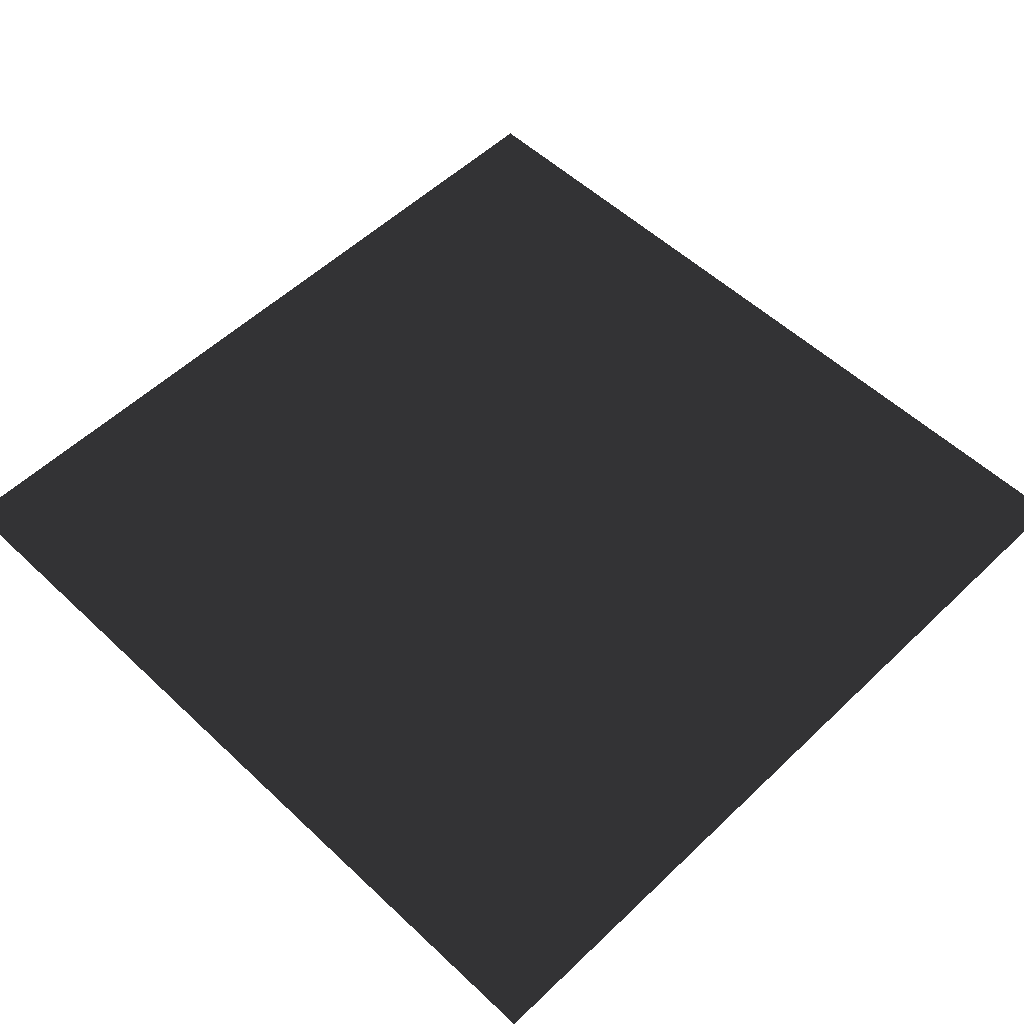
<metadata>
{"format":"obj","ext":"obj","renderer":"f3d","projection":"perspective","resolution":1024,"background":"white","views":[{"elev":54.6,"azim":-45.2,"up":"+Y"}]}
</metadata>
<code>
v 1.4 8 6
v -1.4 8 6
v -20 0 -20
v 20 0 -20
v 20 0 20
v -20 0 20
v -0.1 0.1062 -0.375
v -0.1 0.1062 -0.625
v -0.2 0.1062 -0.625
v -0.2 0.1062 -0.375
v -0.1 0.2125 -0.625
v -0.1 0.1062 -0.625
v -0.1 0.1062 -0.375
v -0.1 0.2125 -0.375
v 0 0.2125 -0.625
v 0 0 -0.625
v -0.2 0 -0.625
v -0.2 0.1062 -0.625
v -0.1 0.1062 -0.625
v -0.1 0.2125 -0.625
v 0 0 -1
v 0 0 -0.625
v 0 0.2125 -0.625
v 0 0.2125 -1
v 1 0 -0
v 0 0 -0
v 0 0 -0.375
v -0.2 0 -0.375
v -0.2 0 -0.625
v 0 0 -0.625
v 0 0 -1
v 1 0 -1
v 1 0 -0
v 1 0.2125 -0
v 0 0.2125 -0
v 0 0 -0
v 1 0 -1
v 1 0.2125 -1
v 1 0.2125 -0
v 1 0 -0
v 0 0 -1
v 0 0.2125 -1
v 1 0.2125 -1
v 1 0 -1
v 0 0.2125 -1
v 0 0.8375 -1
v 1 0.8375 -1
v 1 0.2125 -1
v 0 0.2125 -0
v 0 0.8375 -0
v 0 0.8375 -1
v 0 0.2125 -1
v 0 0.2125 -0.625
v 0 0.7125 -0.625
v 0 0.7125 -0.375
v 0 0.2125 -0.375
v 1 0.2125 -0
v 1 0.8375 -0
v 0 0.8375 -0
v 0 0.2125 -0
v 1 0.2125 -1
v 1 0.8375 -1
v 1 0.8375 -0
v 1 0.2125 -0
v 0 0.8375 -1
v 0 0.8375 -0
v 1 0.8375 -0
v 1 0.8375 -1
v 0 0.7125 -0.625
v 0 0.2125 -0.625
v 0.1 0.2125 -0.625
v 0.1 0.7125 -0.625
v 0.1 0.2125 -0.625
v 0 0.2125 -0.625
v -0.1 0.2125 -0.625
v -0.1 0.2125 -0.375
v 0 0.2125 -0.375
v 0.1 0.2125 -0.375
v -0.1 0.2125 -0.375
v -0.1 0.1062 -0.375
v -0.2 0.1062 -0.375
v -0.2 0 -0.375
v 0 0 -0.375
v 0 0.2125 -0.375
v -0.2 0 -0.375
v -0.2 0.1062 -0.375
v -0.2 0.1062 -0.625
v -0.2 0 -0.625
v 0 0.2125 -0
v 0 0.2125 -0.375
v 0 0 -0.375
v 0 0 -0
v 0 0.2125 -0.375
v 0 0.7125 -0.375
v 0.1 0.7125 -0.375
v 0.1 0.2125 -0.375
v 0 0.7125 -0.375
v 0 0.7125 -0.625
v 0.1 0.7125 -0.625
v 0.1 0.7125 -0.375
v 0.1 0.7125 -0.375
v 0.1 0.7125 -0.625
v 0.1 0.2125 -0.625
v 0.1 0.2125 -0.375
v 0 0.3504 -0.5678
v 0 0.3881 -0.5834
v 0.1 0.3881 -0.5834
v 0.1 0.3504 -0.5678
v 0 0.06 -0.4375
v 0 0.3881 -0.5834
v 0 0.3504 -0.5678
v 0 0.12 -0.4375
v 0 0.31 -0.4375
v 0 0.4205 -0.6083
v 0 0.4453 -0.6406
v 0 0.3504 -0.4322
v 0 0.625 -1
v 0 0.3881 -0.4166
v 0 0.4205 -0.3917
v 0 0.4453 -0.3594
v 0 0.4609 -0.3217
v 0 0.4662 -0.2812
v 0 0.4609 -0.2408
v 0 0.625 -0
v 0 0.4453 -0.2031
v 0 0.4205 -0.1708
v 0 0.3881 -0.1459
v 0 0.3504 -0.1303
v 0 0 -0
v 0 0.31 -0.125
v 0 0.31 -0.125
v 0 0.3504 -0.1303
v 0.1 0.3504 -0.1303
v 0.1 0.31 -0.125
v 0 0.3504 -0.1303
v 0 0.3881 -0.1459
v 0.1 0.3881 -0.1459
v 0.1 0.3504 -0.1303
v 0 0.3881 -0.1459
v 0 0.4205 -0.1708
v 0.1 0.4205 -0.1708
v 0.1 0.3881 -0.1459
v 0 0.4205 -0.1708
v 0 0.4453 -0.2031
v 0.1 0.4453 -0.2031
v 0.1 0.4205 -0.1708
v 0 0.4453 -0.2031
v 0 0.4609 -0.2408
v 0.1 0.4609 -0.2408
v 0.1 0.4453 -0.2031
v 0 0.4609 -0.2408
v 0 0.4662 -0.2812
v 0.1 0.4662 -0.2812
v 0.1 0.4609 -0.2408
v 0 0.4662 -0.2812
v 0 0.4609 -0.3217
v 0.1 0.4609 -0.3217
v 0.1 0.4662 -0.2812
v 0 0.4609 -0.3217
v 0 0.4453 -0.3594
v 0.1 0.4453 -0.3594
v 0.1 0.4609 -0.3217
v 0 0.4453 -0.3594
v 0 0.4205 -0.3917
v 0.1 0.4205 -0.3917
v 0.1 0.4453 -0.3594
v 0 0.4205 -0.3917
v 0 0.3881 -0.4166
v 0.1 0.3881 -0.4166
v 0.1 0.4205 -0.3917
v 0 0.3881 -0.4166
v 0 0.3504 -0.4322
v 0.1 0.3504 -0.4322
v 0.1 0.3881 -0.4166
v 0 0.3504 -0.4322
v 0 0.31 -0.4375
v 0.1 0.31 -0.4375
v 0.1 0.3504 -0.4322
v 0 0.31 -0.4375
v 0 0.12 -0.4375
v 0.1 0.12 -0.4375
v 0.1 0.31 -0.4375
v 0.1 0.12 -0.125
v 0.1 0.12 -0.4375
v 0 0.12 -0.4375
v -0.05 0.12 -0.4375
v -0.05 0.12 -0.125
v 0 0.12 -0.125
v 0.1 0.12 -0.125
v 0.1 0.31 -0.125
v 0.1 0.3504 -0.1303
v 0.1 0.3881 -0.1459
v 0.1 0.4205 -0.1708
v 0.1 0.4453 -0.2031
v 0.1 0.4609 -0.2408
v 0.1 0.4662 -0.2812
v 0.1 0.4609 -0.3217
v 0.1 0.4453 -0.3594
v 0.1 0.4205 -0.3917
v 0.1 0.3881 -0.4166
v 0.1 0.3504 -0.4322
v 0.1 0.31 -0.4375
v 0.1 0.12 -0.4375
v 0.1 0.31 -0.125
v 0.1 0.12 -0.125
v 0 0.12 -0.125
v 0 0.31 -0.125
v 0 0.06 -0.125
v 0 0.31 -0.125
v 0 0.12 -0.125
v 0 0 -0
v 0 0 -1
v 0 0.06 -0.4375
v 0 0.06 -0.4375
v 0 0.06 -0.125
v -0.05 0.06 -0.125
v -0.05 0.06 -0.4375
v 0 0.06 -0.125
v 0 0.12 -0.125
v -0.05 0.12 -0.125
v -0.05 0.06 -0.125
v -0.05 0.12 -0.4375
v -0.05 0.06 -0.4375
v -0.05 0.06 -0.125
v -0.05 0.12 -0.125
v 0 0.12 -0.4375
v 0 0.06 -0.4375
v -0.05 0.06 -0.4375
v -0.05 0.12 -0.4375
v 0 0.06 -0.5625
v 0 0.31 -0.5625
v 0 0.3504 -0.5678
v 0 0.31 -0.5625
v 0 0.3504 -0.5678
v 0.1 0.3504 -0.5678
v 0.1 0.31 -0.5625
v 0.1 0.12 -0.5625
v 0.1 0.31 -0.5625
v 0.1 0.3504 -0.5678
v 0.1 0.3881 -0.5834
v 0.1 0.4205 -0.6083
v 0.1 0.4453 -0.6406
v 0.1 0.4609 -0.6783
v 0.1 0.4662 -0.7188
v 0.1 0.4609 -0.7592
v 0.1 0.4453 -0.7969
v 0.1 0.4205 -0.8292
v 0.1 0.3881 -0.8541
v 0.1 0.3504 -0.8697
v 0.1 0.31 -0.875
v 0.1 0.12 -0.875
v 0.1 0.31 -0.5625
v 0.1 0.12 -0.5625
v 0 0.12 -0.5625
v 0 0.31 -0.5625
v 0.1 0.12 -0.5625
v 0.1 0.12 -0.875
v 0 0.12 -0.875
v -0.05 0.12 -0.875
v -0.05 0.12 -0.5625
v 0 0.12 -0.5625
v 0.1 0.31 -0.875
v 0 0.31 -0.875
v 0 0.12 -0.875
v 0.1 0.12 -0.875
v 0 0.3504 -0.8697
v 0 0.31 -0.875
v 0.1 0.31 -0.875
v 0.1 0.3504 -0.8697
v 0 0.3504 -0.8697
v 0 0.625 -1
v 0 0.31 -0.875
v 0 0.3881 -0.8541
v 0 0.4205 -0.8292
v 0 0.4453 -0.7969
v 0 0.4609 -0.7592
v 0 0.4662 -0.7188
v 0 0.4609 -0.6783
v 0 0.4453 -0.6406
v 0 0.4453 -0.6406
v 0 0.4609 -0.6783
v 0.1 0.4609 -0.6783
v 0.1 0.4453 -0.6406
v 0 0.4609 -0.6783
v 0 0.4662 -0.7188
v 0.1 0.4662 -0.7188
v 0.1 0.4609 -0.6783
v 0 0.4662 -0.7188
v 0 0.4609 -0.7592
v 0.1 0.4609 -0.7592
v 0.1 0.4662 -0.7188
v 0 0.4609 -0.7592
v 0 0.4453 -0.7969
v 0.1 0.4453 -0.7969
v 0.1 0.4609 -0.7592
v 0 0.4453 -0.7969
v 0 0.4205 -0.8292
v 0.1 0.4205 -0.8292
v 0.1 0.4453 -0.7969
v 0 0.4205 -0.8292
v 0 0.3881 -0.8541
v 0.1 0.3881 -0.8541
v 0.1 0.4205 -0.8292
v 0 0.3881 -0.8541
v 0 0.3504 -0.8697
v 0.1 0.3504 -0.8697
v 0.1 0.3881 -0.8541
v 0 0.4205 -0.6083
v 0 0.4453 -0.6406
v 0.1 0.4453 -0.6406
v 0.1 0.4205 -0.6083
v 0 0.3881 -0.5834
v 0 0.4205 -0.6083
v 0.1 0.4205 -0.6083
v 0.1 0.3881 -0.5834
v 0 0.12 -0.875
v 0 0.06 -0.875
v 0 0 -1
v 0 0.06 -0.5625
v 0 0.06 -0.875
v 0 0.06 -0.5625
v -0.05 0.06 -0.5625
v -0.05 0.06 -0.875
v 0 0.06 -0.5625
v 0 0.12 -0.5625
v -0.05 0.12 -0.5625
v -0.05 0.06 -0.5625
v 0 0.31 -0.5625
v 0 0.12 -0.5625
v -0.05 0.12 -0.875
v -0.05 0.06 -0.875
v -0.05 0.06 -0.5625
v -0.05 0.12 -0.5625
v 0 0.12 -0.875
v 0 0.06 -0.875
v -0.05 0.06 -0.875
v -0.05 0.12 -0.875
v 0 0 -1
v 0 0.625 -1
v 1 0.625 -1
v 1 0 -1
v 0 0.625 -1
v 0 0.625 -0
v 1 0.625 -0
v 1 0.625 -1
v 1 0 -0
v 1 0.625 -0
v 0 0.625 -0
v 0 0 -0
v 1 0 -1
v 1 0.625 -1
v 1 0.625 -0
v 1 0 -0
v 0 0 -0
v 0 0 -1
v 1 0 -1
v 1 0 -0
v 0 0.5 -0.09375
v 0 0.5 -0.2812
v 0.1 0.5 -0.2812
v 0.1 0.5 -0.09375
v 0 0.5 -0.09375
v 0 0.625 -1
v 0 0.5 -0.2812
v 0 0.625 -0
v 0 0 -0
v 0 0.07812 -0.09375
v 0 0 -0.375
v 0 0.07812 -0.2812
v 0 0.07812 -0.2812
v 0 0.07812 -0.09375
v 0.1 0.07812 -0.09375
v 0.1 0.07812 -0.2812
v 0 0.07812 -0.09375
v 0 0.5 -0.09375
v 0.1 0.5 -0.09375
v 0.1 0.07812 -0.09375
v 0.1 0.5 -0.2812
v 0.1 0.07812 -0.2812
v 0.1 0.07812 -0.09375
v 0.1 0.5 -0.09375
v 0 0.5 -0.2812
v 0 0.07812 -0.2812
v 0.1 0.07812 -0.2812
v 0.1 0.5 -0.2812
v 0 0.5 -0.2812
v 0 0.5 -0.375
v 0 0.07812 -0.2812
v 0 0.625 -1
v 0 0.5 -0.625
v 0 0.5 -0.7188
v 0 0.5 -0.9062
v 0 0.07812 -0.9062
v 0 0 -1
v 0 0.07812 -0.7188
v 0 0 -0.625
v 0 0.5 -0.625
v 0 0 -0.625
v 0.1 0 -0.625
v 0.1 0.5 -0.625
v 1 0 -0
v 0 0 -0
v 0 0 -0.375
v 0.1 0 -0.375
v 0.1 0 -0.625
v 0 0 -0.625
v 0 0 -1
v 1 0 -1
v 1 0 -0
v 1 0.625 -0
v 0 0.625 -0
v 0 0 -0
v 1 0 -1
v 1 0.625 -1
v 1 0.625 -0
v 1 0 -0
v 0 0 -1
v 0 0.625 -1
v 1 0.625 -1
v 1 0 -1
v 1 0.625 -1
v 0 0.625 -1
v 0 0.625 -0
v 1 0.625 -0
v 0 0 -0.375
v 0 0.5 -0.375
v 0.1 0.5 -0.375
v 0.1 0 -0.375
v 0 0 -0.375
v 0 0.5 -0.375
v 0 0.5 -0.625
v 0.1 0.5 -0.625
v 0.1 0.5 -0.375
v 0.1 0.5 -0.375
v 0.1 0.5 -0.625
v 0.1 0 -0.625
v 0.1 0 -0.375
v 0 0.07812 -0.7188
v 0 0.5 -0.7188
v 0.1 0.5 -0.7188
v 0.1 0.07812 -0.7188
v 0 0.5 -0.7188
v 0 0.5 -0.9062
v 0.1 0.5 -0.9062
v 0.1 0.5 -0.7188
v 0 0.5 -0.9062
v 0 0.07812 -0.9062
v 0.1 0.07812 -0.9062
v 0.1 0.5 -0.9062
v 0 0.07812 -0.9062
v 0 0.07812 -0.7188
v 0.1 0.07812 -0.7188
v 0.1 0.07812 -0.9062
v 0.1 0.5 -0.7188
v 0.1 0.5 -0.9062
v 0.1 0.07812 -0.9062
v 0.1 0.07812 -0.7188
v 1 0 -0
v 1 0.4688 -0
v 0 0 -0
v 1 0 -1
v 1 0.4688 -1
v 1 0.5188 -1
v 1 0.5188 -0
v 1 0.4688 -0
v 1 0 -0
v 1 0 -1
v -2.888e-15 0 -1
v 1 0.4688 -1
v 1 0 -0
v 0 0 -0
v -2.888e-15 0 -1
v 1 0 -1
v -1.444e-15 0.07344 -0
v -1.49e-08 0.07344 -1
v -2.888e-15 0 -1
v 0 0 -0
v -1.522e-08 0.07344 -1.021
v -1.49e-08 0.07344 -1
v -1.444e-15 0.07344 -0
v 3.185e-10 0.07344 0.02137
v -7.451e-09 0.5188 -0.5
v -1.522e-08 0.07344 -1.021
v 0.03895 0.09169 -1
v -1.49e-08 0.07344 -1
v 0.03895 0.09169 -1
v -1.522e-08 0.07344 -1.021
v -7.451e-09 0.5188 -0.5
v 0.95 0.5188 -0.5
v 0.03895 0.09169 -0
v 0.95 0.5188 -0.5
v -7.451e-09 0.5188 -0.5
v 3.185e-10 0.07344 0.02137
v 0.95 0.5188 -0
v 0.95 0.5188 -0.5
v 0.03895 0.09169 -0
v 0.95 0.5188 -1
v 0.95 0.5188 -0.5
v 0.95 0.5188 -0
v 1 0.5188 -0
v 1 0.5188 -1
v 0.95 0.5188 -1
v 0.03895 0.09169 -1
v 0.95 0.5188 -0.5
v 1 0.4688 -1
v -2.888e-15 0 -1
v -1.49e-08 0.07344 -1
v 0.03895 0.09169 -1
v 0.95 0.5188 -1
v 1 0.5188 -1
v -1.444e-15 0.07344 -0
v 0.03895 0.09169 -0
v 0.95 0.5188 -0.5
v 0.03895 0.09169 -1
v -1.49e-08 0.07344 -1
v 0.95 0.5188 -0
v 0.03895 0.09169 -0
v -1.444e-15 0.07344 -0
v 0 0 -0
v 1 0.4688 -0
v 1 0.5188 -0
v 3.185e-10 0.07344 0.02137
v -1.444e-15 0.07344 -0
v 0.03895 0.09169 -0
v -0.8882 0.1908 -0.6804
v -0.8882 0.1908 -0.3196
v -0.8382 0.1908 -0.3196
v -0.8382 0.1908 -0.6804
v -0.8882 0.1258 -0.7454
v -0.8882 0.1908 -0.3196
v -0.8882 0.1908 -0.6804
v -0.8882 0.1258 -0.2546
v -0.8882 0.2687 -0.3196
v -0.8882 0.3128 -0.2546
v -0.8882 0.4107 -0.5
v -0.4894 0.3128 -0.2546
v -0.2805 0.4107 -0.5
v -0.8882 0.4107 -0.5
v -0.8882 0.3128 -0.2546
v -0.4894 0.3128 -0.2546
v -0.05 0.5188 -0
v -0.2805 0.4107 -0.5
v -0.8882 0.1258 -0.2546
v -1.119 0.01776 -0
v -1.119 0.01776 -1
v -0.8882 0.1258 -0.7454
v -0.05 0.5188 -1
v -0.4894 0.3128 -0.7454
v -0.8882 0.3128 -0.7454
v -0.4894 0.3128 -0.7454
v -0.8882 0.1258 -0.7454
v -0.3828 0.3628 -0.7454
v -0.4894 0.3128 -0.7454
v -0.8882 0.3128 -0.7454
v -0.9382 0.3128 -0.7454
v -0.9382 0.3628 -0.7454
v -0.2805 0.4107 -0.5
v -0.4894 0.3128 -0.7454
v -0.8882 0.3128 -0.7454
v -0.8882 0.4107 -0.5
v -0.05 0.5188 -1
v -0.4894 0.3128 -0.7454
v -0.2805 0.4107 -0.5
v -0.4894 0.3128 -0.2546
v -0.2805 0.4107 -0.5
v -0.4894 0.3128 -0.7454
v -0.8882 0.1258 -0.7454
v -0.8882 0.1258 -0.2546
v -0.4894 0.3128 -0.2546
v -0.8882 0.3128 -0.2546
v -0.8882 0.1258 -0.2546
v -0.4894 0.3128 -0.2546
v -0.3828 0.3628 -0.2546
v -0.9382 0.3628 -0.2546
v -0.9382 0.3128 -0.2546
v -0.8882 0.3128 -0.2546
v -0.3828 0.3628 -0.2546
v -0.1739 0.4607 -0.5
v -0.9382 0.4607 -0.5
v -0.9382 0.3628 -0.2546
v -0.1739 0.4607 -0.5
v -0.3828 0.3628 -0.7454
v -0.9382 0.3628 -0.7454
v -0.9382 0.4607 -0.5
v -0.9382 0.3628 -0.2546
v -0.9382 0.4607 -0.5
v -0.9382 0.3628 -0.7454
v -0.9382 0.3128 -0.7454
v -0.9382 0.4107 -0.5
v -0.9382 0.3128 -0.2546
v -0.8882 0.3128 -0.7454
v -0.8882 0.4107 -0.5
v -0.9382 0.4107 -0.5
v -0.9382 0.3128 -0.7454
v -0.8882 0.3407 -0.5
v -0.8882 0.4107 -0.5
v -0.8882 0.3128 -0.7454
v -0.8882 0.2687 -0.3196
v -0.8882 0.2687 -0.3196
v -0.8882 0.3407 -0.5
v -0.8382 0.3407 -0.5
v -0.8382 0.2687 -0.3196
v -0.8882 0.3407 -0.5
v -0.8882 0.2687 -0.6804
v -0.8382 0.2687 -0.6804
v -0.8382 0.3407 -0.5
v -0.8882 0.2687 -0.6804
v -0.8882 0.1908 -0.6804
v -0.8882 0.1258 -0.7454
v -0.8882 0.2687 -0.6804
v -0.8882 0.1908 -0.6804
v -0.8382 0.1908 -0.6804
v -0.8382 0.2687 -0.6804
v -0.8382 0.2687 -0.3196
v -0.8382 0.3407 -0.5
v -0.8382 0.2687 -0.6804
v -0.8382 0.1908 -0.6804
v -0.8382 0.1908 -0.3196
v -0.8882 0.1908 -0.3196
v -0.8882 0.2687 -0.3196
v -0.8382 0.2687 -0.3196
v -0.8382 0.1908 -0.3196
v -0.8882 0.4107 -0.5
v -0.8882 0.3128 -0.2546
v -0.9382 0.3128 -0.2546
v -0.9382 0.4107 -0.5
v -0.05 0.5188 -1
v -0.2805 0.4107 -0.5
v -0.05 0.5188 -0
v -0.05 0.5188 -1
v -0.05 0.5188 -0
v 0 0.5188 -0
v 0 0.5188 -1
v -0.05 0.5188 -0
v -1.119 0.01776 -0
v -1.091 -0.04244 -0
v -1 0 -0
v 0 0.4688 -0
v 0 0.5188 -0
v -1.091 -0.04244 -0
v -1.119 0.01776 -0
v -1.119 0.01776 -1
v -1.091 -0.04244 -1
v 0 0.4688 -1
v -1 0 -1
v -1.091 -0.04244 -1
v -1.119 0.01776 -1
v -0.05 0.5188 -1
v 0 0.5188 -1
v 0 0 -1
v -1 0 -1
v 0 0.4688 -1
v 0 0 -0
v -1 0 -0
v -1 0 -1
v 0 0 -1
v 0 0 -0
v 0 0.4688 -0
v -1 0 -0
v 0 0 -1
v 0 0.4688 -1
v 0 0.5188 -1
v 0 0.5188 -0
v 0 0.4688 -0
v 0 0 -0
v -1 0 -1
v -1 0 -0
v -1.091 -0.04244 -0
v -1.091 -0.04244 -1
o light
p 1
p 2
o floor
f 3 4 5
f 3 5 6
o Shape:2
f 7 8 9
f 7 9 10
f 11 12 13
f 11 13 14
f 15 16 17
f 15 17 18
f 15 18 19
f 15 19 20
f 21 22 23
f 21 23 24
f 25 26 27
f 25 27 28
f 25 28 29
f 25 29 30
f 25 30 31
f 25 31 32
f 33 34 35
f 33 35 36
f 37 38 39
f 37 39 40
f 41 42 43
f 41 43 44
o Shape:3
f 45 46 47
f 45 47 48
f 49 50 51
f 49 51 52
f 49 52 53
f 49 53 54
f 49 54 55
f 49 55 56
f 57 58 59
f 57 59 60
f 61 62 63
f 61 63 64
f 65 66 67
f 65 67 68
f 69 70 71
f 69 71 72
o Shape:4
f 73 74 75
f 73 75 76
f 73 76 77
f 73 77 78
f 79 80 81
f 79 81 82
f 79 82 83
f 79 83 84
f 85 86 87
f 85 87 88
f 89 90 91
f 89 91 92
o Shape:5
f 93 94 95
f 93 95 96
f 97 98 99
f 97 99 100
o Shape:6
f 101 102 103
f 101 103 104
o Shape:7
f 105 106 107
f 105 107 108
f 109 110 111
f 112 110 109
f 113 110 112
f 113 114 110
f 113 115 114
f 116 115 113
f 116 117 115
f 118 117 116
f 119 117 118
f 120 117 119
f 121 117 120
f 122 117 121
f 123 117 122
f 123 124 117
f 125 124 123
f 126 124 125
f 127 124 126
f 128 124 127
f 124 128 129
f 129 128 130
f 131 132 133
f 131 133 134
f 135 136 137
f 135 137 138
f 139 140 141
f 139 141 142
f 143 144 145
f 143 145 146
f 147 148 149
f 147 149 150
f 151 152 153
f 151 153 154
f 155 156 157
f 155 157 158
f 159 160 161
f 159 161 162
f 163 164 165
f 163 165 166
f 167 168 169
f 167 169 170
f 171 172 173
f 171 173 174
f 175 176 177
f 175 177 178
f 179 180 181
f 179 181 182
f 183 184 185
f 183 185 186
f 183 186 187
f 183 187 188
o Shape:8
f 189 190 191
f 189 191 192
f 189 192 193
f 189 193 194
f 189 194 195
f 189 195 196
f 189 196 197
f 189 197 198
f 189 198 199
f 189 199 200
f 189 200 201
f 189 201 202
f 189 202 203
o Shape:9
f 204 205 206
f 204 206 207
f 208 209 210
f 208 211 209
f 211 208 212
f 212 208 213
f 214 215 216
f 214 216 217
f 218 219 220
f 218 220 221
f 222 223 224
f 222 224 225
f 226 227 228
f 226 228 229
f 212 213 230
f 230 213 231
f 213 232 231
f 233 234 235
f 233 235 236
o Shape:10
f 237 238 239
f 237 239 240
f 237 240 241
f 237 241 242
f 237 242 243
f 237 243 244
f 237 244 245
f 237 245 246
f 237 246 247
f 237 247 248
f 237 248 249
f 237 249 250
f 237 250 251
o Shape:11
f 252 253 254
f 252 254 255
f 256 257 258
f 256 258 259
f 256 259 260
f 256 260 261
f 262 263 264
f 262 264 265
f 266 267 268
f 266 268 269
f 270 271 272
f 273 271 270
f 274 271 273
f 275 271 274
f 276 271 275
f 277 271 276
f 278 271 277
f 279 271 278
f 280 281 282
f 280 282 283
f 284 285 286
f 284 286 287
f 288 289 290
f 288 290 291
f 292 293 294
f 292 294 295
f 296 297 298
f 296 298 299
f 300 301 302
f 300 302 303
f 304 305 306
f 304 306 307
f 308 309 310
f 308 310 311
f 312 313 314
f 312 314 315
f 272 271 316
f 316 271 317
f 318 317 271
f 318 319 317
f 320 321 322
f 320 322 323
f 324 325 326
f 324 326 327
f 319 328 329
f 330 331 332
f 330 332 333
f 334 335 336
f 334 336 337
f 338 339 340
f 338 340 341
f 342 343 344
f 342 344 345
f 346 347 348
f 346 348 349
f 350 351 352
f 350 352 353
f 354 355 356
f 354 356 357
o Shape:12
f 358 359 360
f 358 360 361
f 362 363 364
f 362 365 363
f 365 362 366
f 367 366 362
f 366 367 368
f 368 367 369
f 370 371 372
f 370 372 373
f 374 375 376
f 374 376 377
o Shape:13
f 378 379 380
f 378 380 381
o Shape:14
f 382 383 384
f 382 384 385
f 386 387 388
f 386 389 387
f 387 389 390
f 390 389 391
f 391 389 392
f 392 389 393
f 394 393 389
f 394 395 393
f 396 395 394
f 395 396 391
f 390 391 396
f 397 398 399
f 397 399 400
f 401 402 403
f 401 403 404
f 401 404 405
f 401 405 406
f 401 406 407
f 401 407 408
f 409 410 411
f 409 411 412
f 413 414 415
f 413 415 416
f 417 418 419
f 417 419 420
f 421 422 423
f 421 423 424
f 425 426 427
f 425 427 428
f 429 388 387
f 430 431 432
f 430 432 433
o Shape:15
f 434 435 436
f 434 436 437
o Shape:16
f 438 439 440
f 438 440 441
f 442 443 444
f 442 444 445
f 446 447 448
f 446 448 449
f 450 451 452
f 450 452 453
o Shape:17
f 454 455 456
f 454 456 457
o Shape:18
f 458 459 460
f 461 462 463
f 461 463 464
f 461 464 465
f 461 465 466
f 467 468 469
f 470 471 472
f 470 472 473
o Shape:19
f 474 475 476
f 474 476 477
o Shape:20
f 478 479 480
f 478 480 481
f 478 481 482
o Shape:21
f 483 484 485
f 486 487 488
f 486 488 489
f 490 491 492
f 490 492 493
f 494 495 496
f 497 498 499
f 497 499 500
f 497 500 501
f 502 503 504
f 505 506 507
f 505 507 508
f 505 508 509
f 505 509 510
o Shape:22
f 511 512 513
f 511 513 514
f 511 514 515
o Shape:23
f 516 517 518
f 516 518 519
f 516 519 520
f 516 520 521
f 522 523 524
o Shape:24
f 525 526 527
f 525 527 528
f 529 530 531
f 532 530 529
f 530 532 533
f 534 533 532
f 533 534 535
o Shape:25
f 536 537 538
f 536 538 539
f 540 541 542
f 543 541 540
f 543 544 541
f 544 543 545
f 546 545 543
f 545 546 547
f 547 546 548
o Shape:26
f 549 550 551
o Shape:27
f 552 553 554
f 552 554 555
f 552 555 556
f 557 558 559
f 557 559 560
f 561 562 563
f 564 565 566
f 564 566 567
f 564 567 568
o Shape:28
f 569 570 571
o Shape:29
f 572 573 574
f 572 574 575
f 572 575 576
f 577 578 579
f 577 579 580
f 581 582 583
f 581 583 584
f 585 586 587
f 585 587 588
f 585 588 589
f 585 589 590
f 591 592 593
f 591 593 594
o Shape:30
f 595 596 597
f 598 596 595
f 599 600 601
f 599 601 602
f 603 604 605
f 603 605 606
f 595 597 607
f 607 597 608
f 609 608 597
f 610 611 612
f 610 612 613
o Shape:31
f 614 615 616
f 614 616 617
f 614 617 618
o Shape:32
f 619 620 621
f 619 621 622
o Shape:33
f 623 624 625
f 623 625 626
f 627 628 629
f 630 631 632
f 630 632 633
f 634 635 636
f 634 636 637
f 634 637 638
f 634 638 639
f 640 641 642
f 640 642 643
f 644 645 646
f 644 646 647
f 644 647 648
f 644 648 649
o Shape:34
f 650 651 652
f 653 654 655
f 653 655 656
f 657 658 659
f 660 661 662
f 660 662 663
f 660 663 664
f 660 664 665
o Shape:35
f 666 667 668
f 666 668 669

</code>
